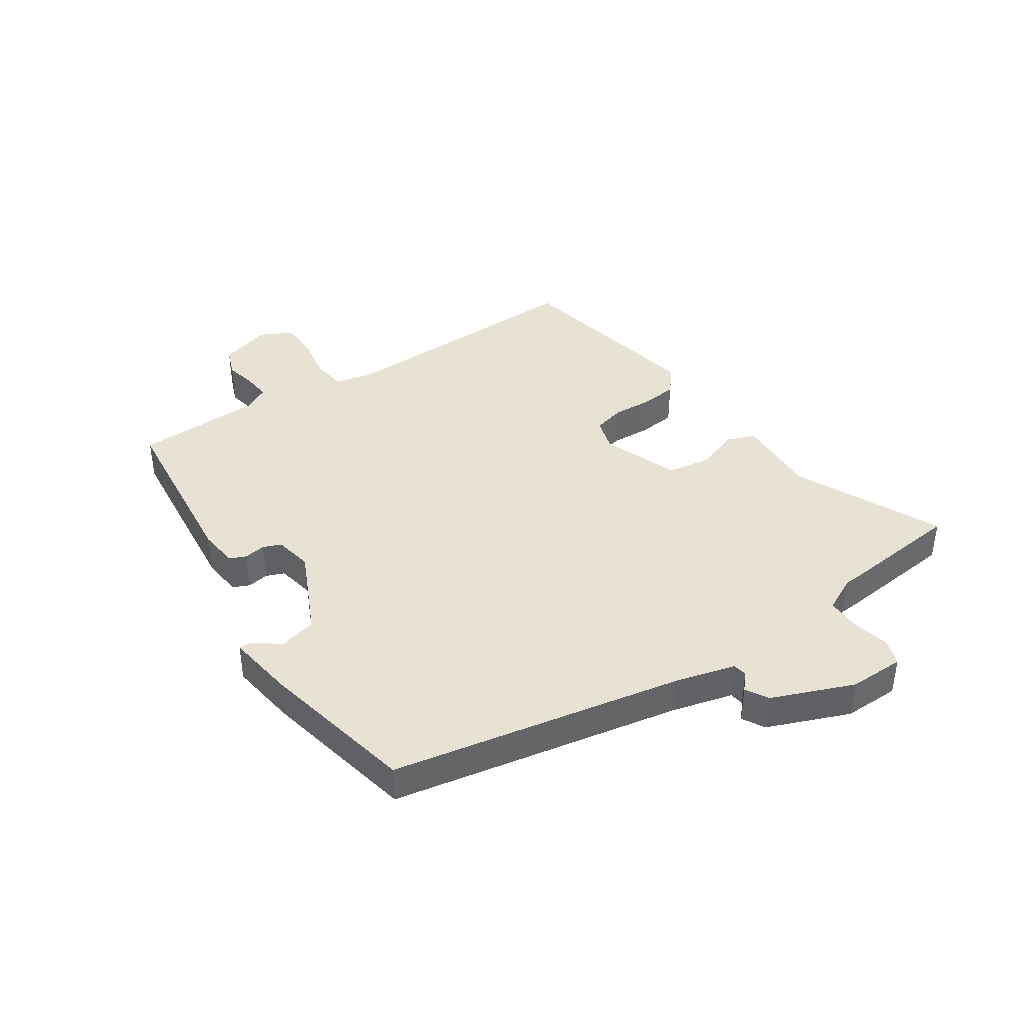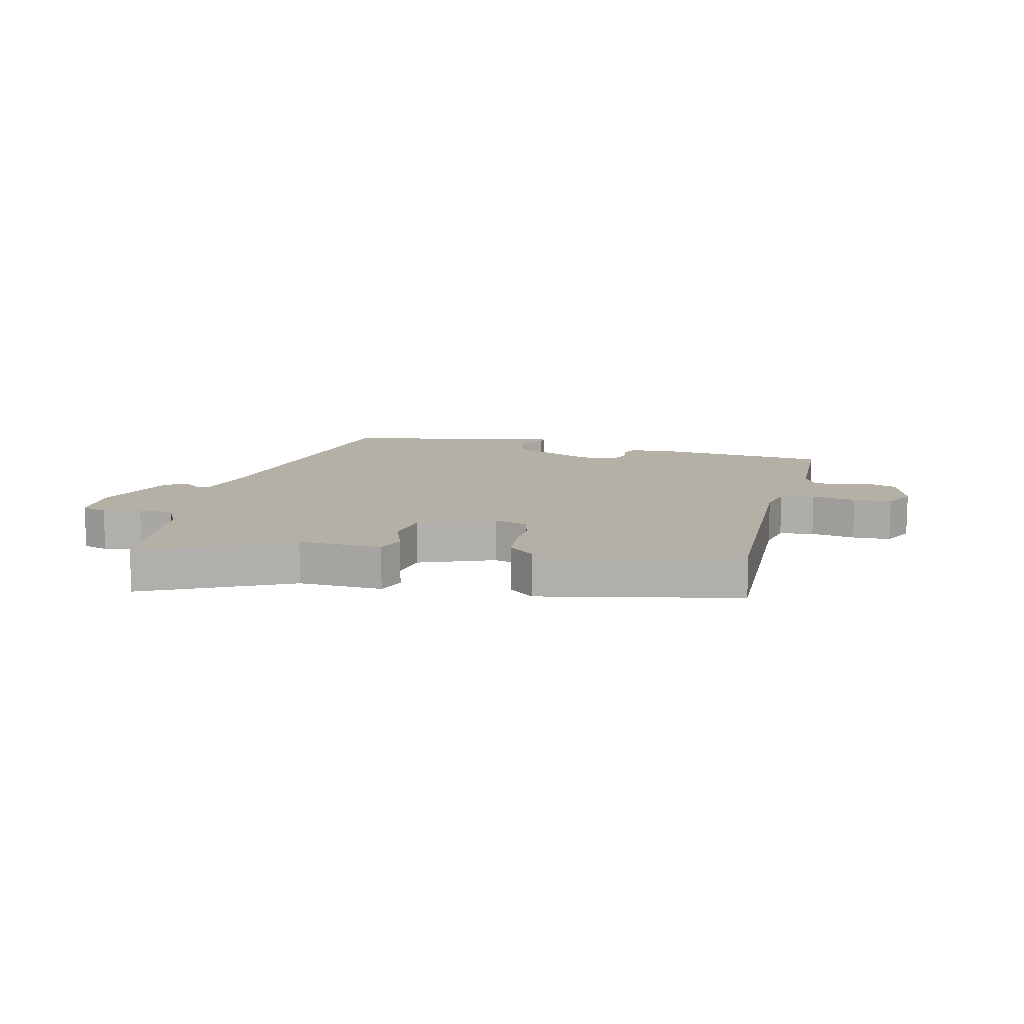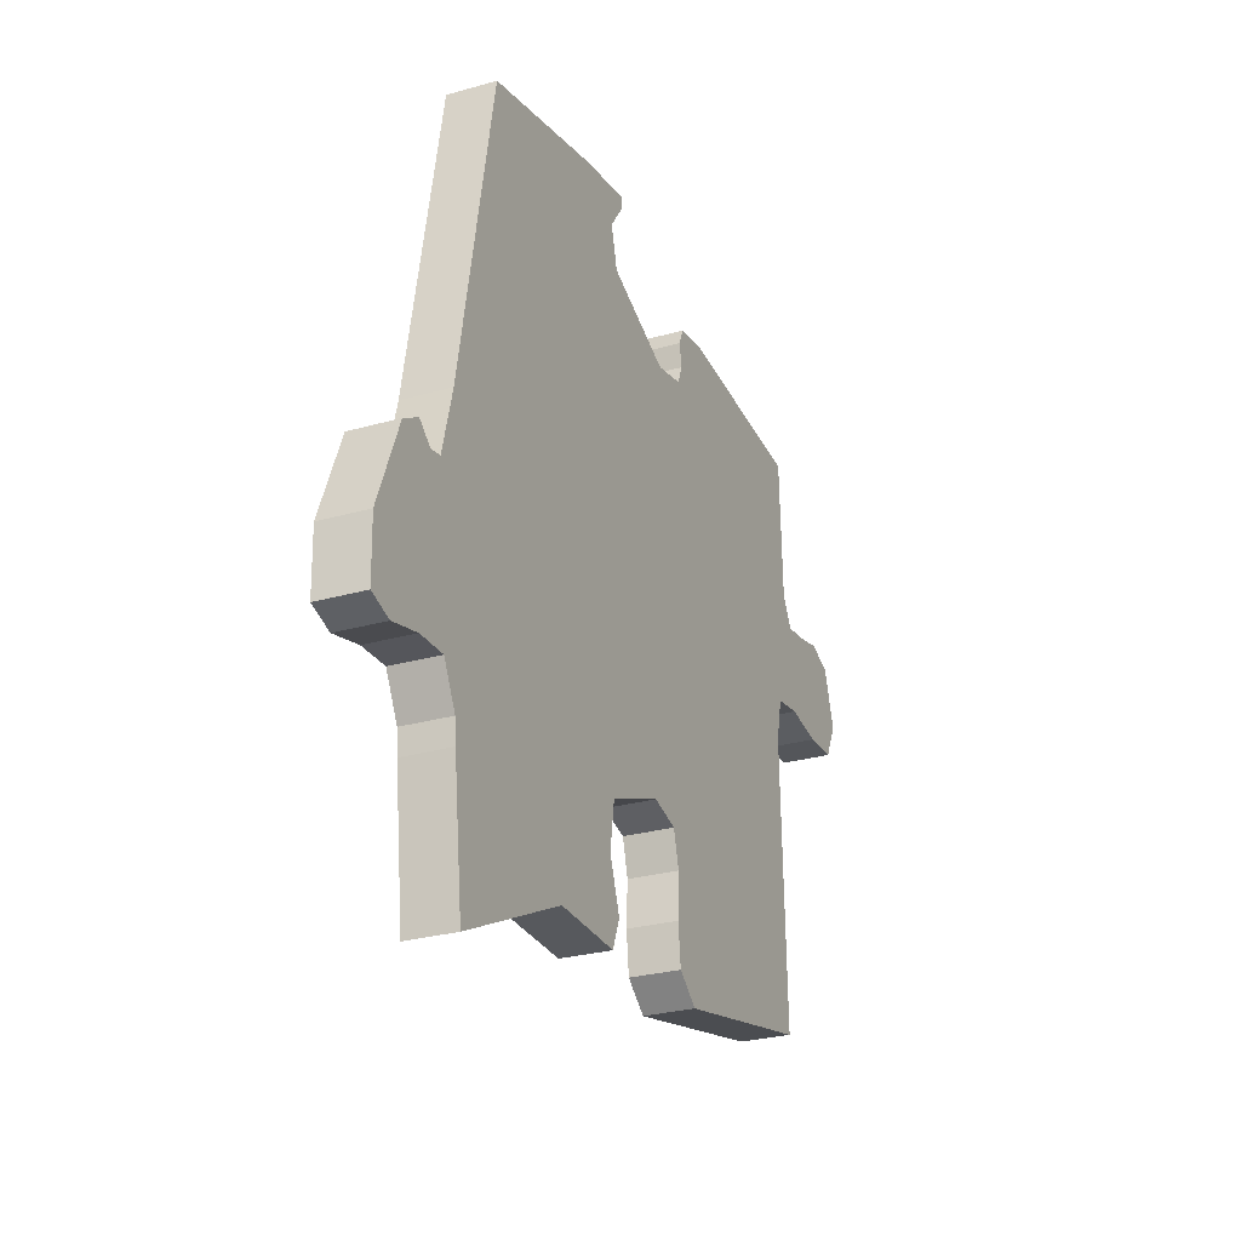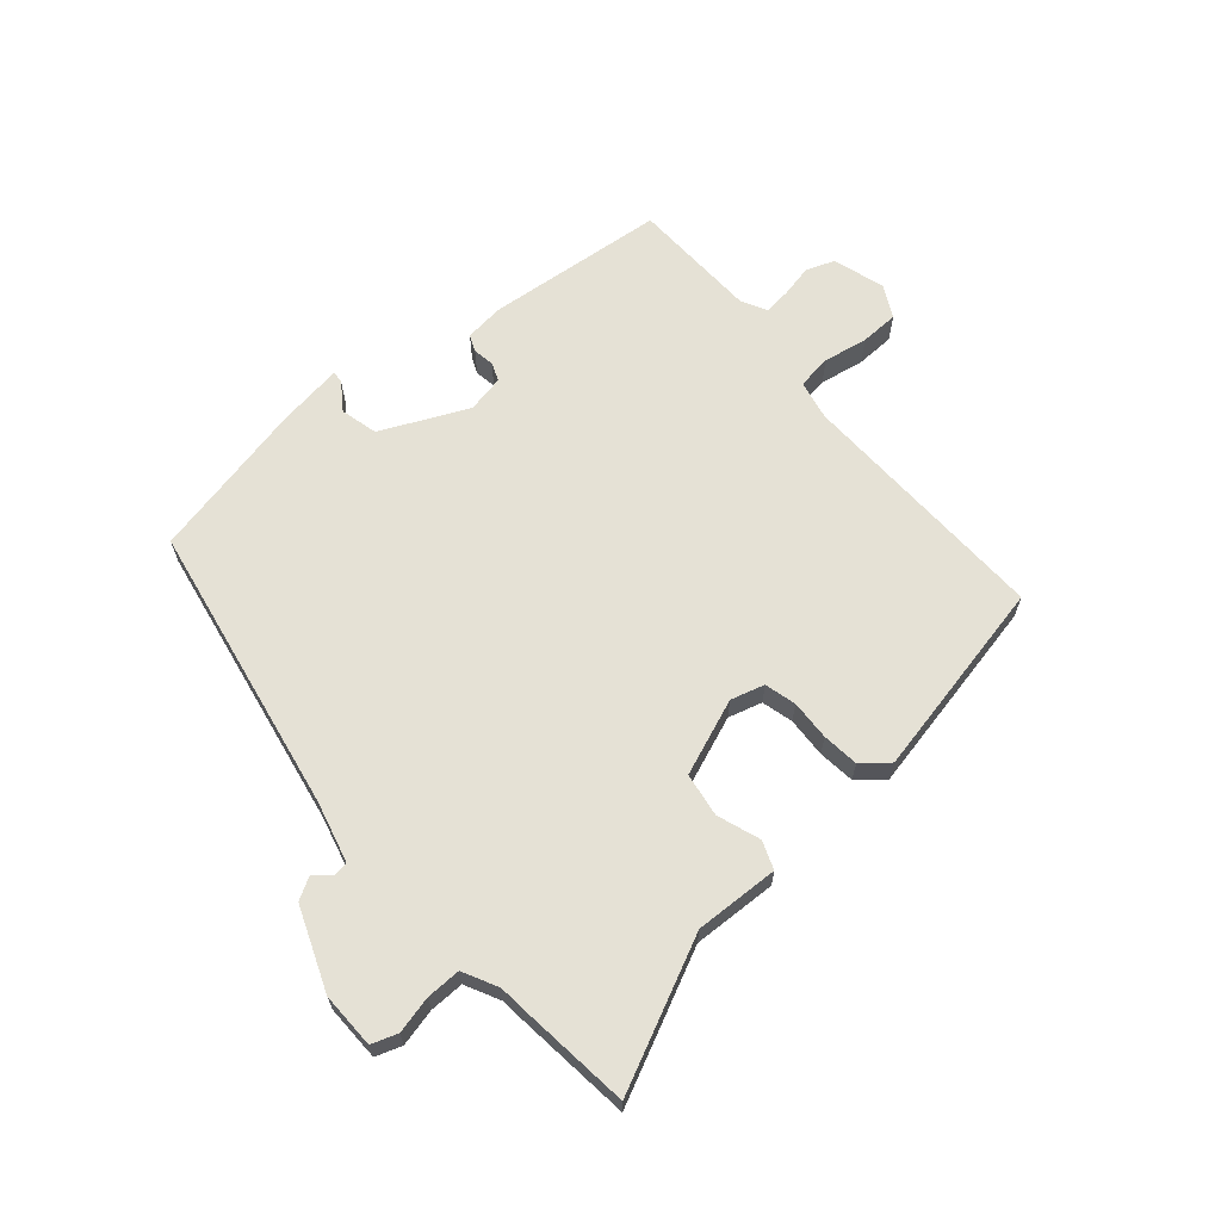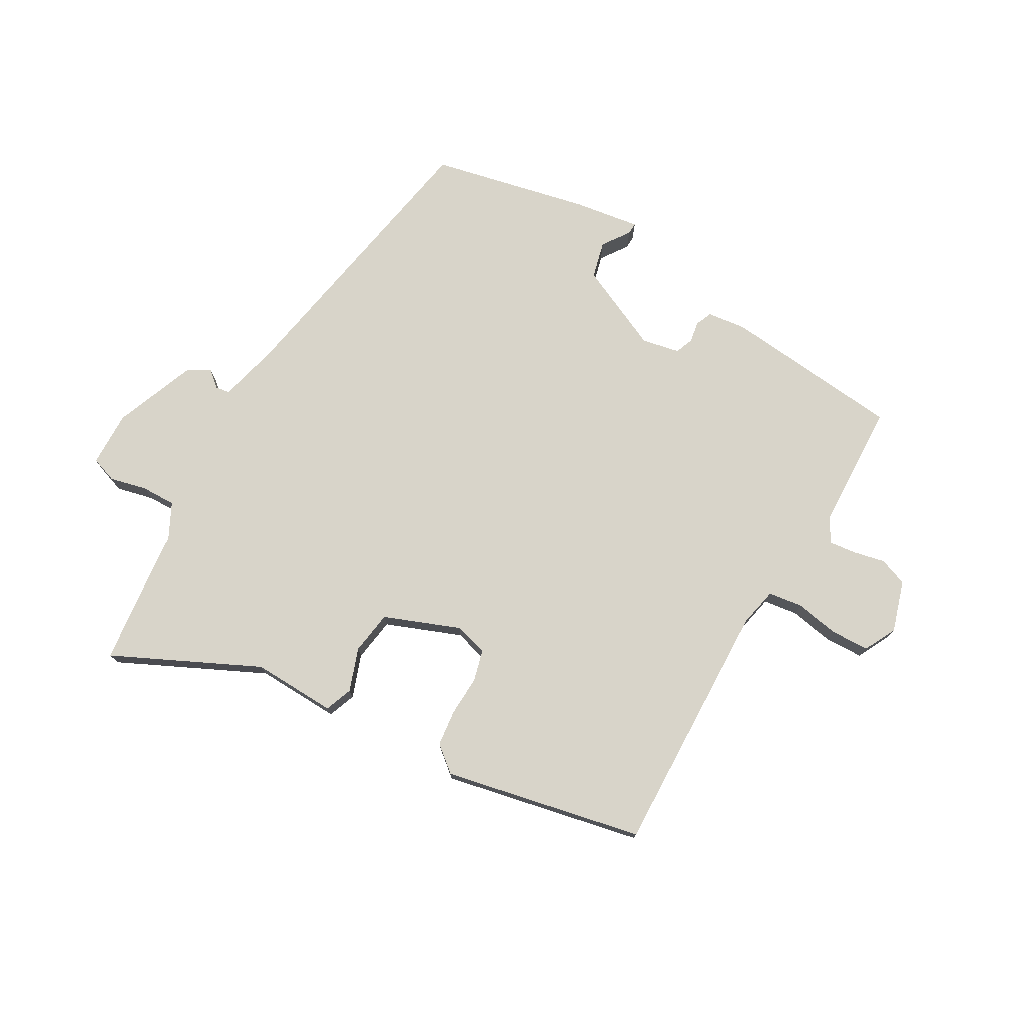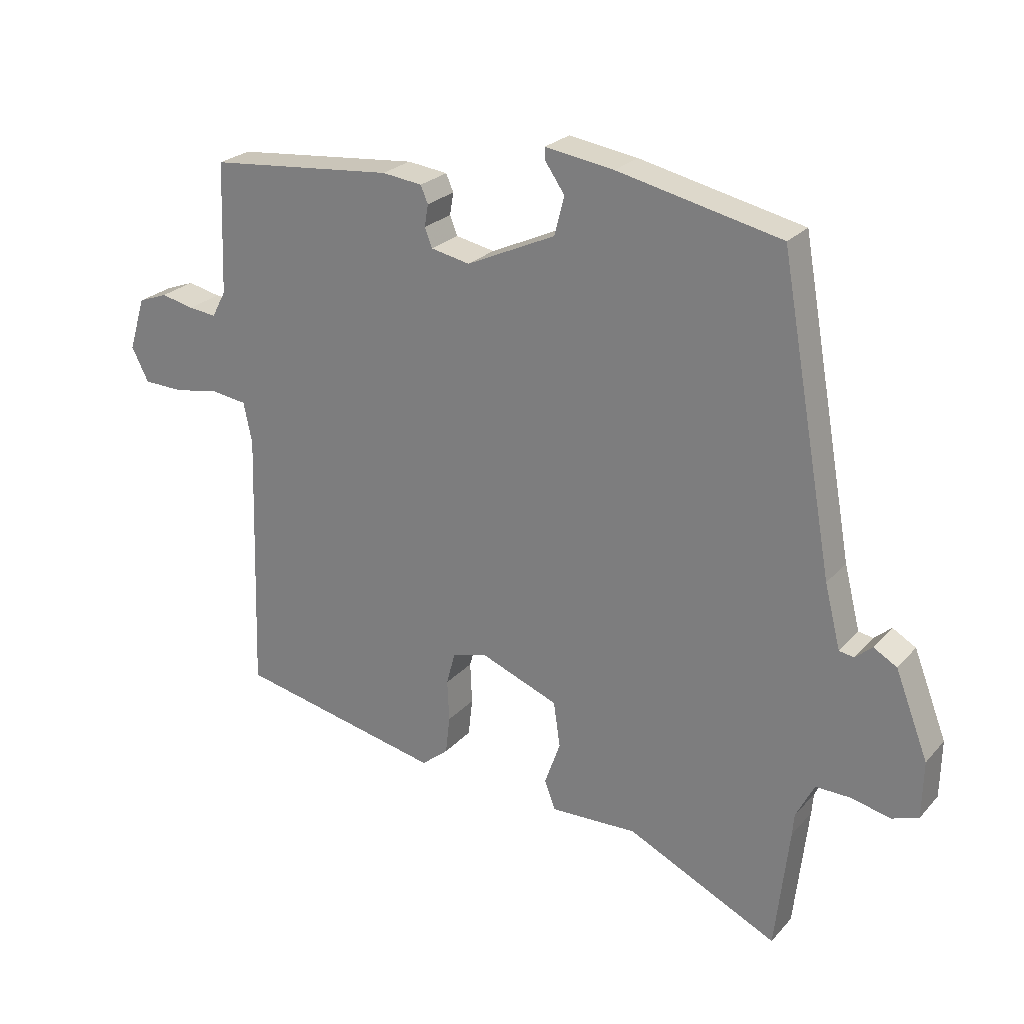
<metadata>
{"format":"obj","ext":"obj","renderer":"f3d","projection":"perspective","resolution":1024,"background":"white","views":[{"elev":40.6,"azim":56.7,"up":"+Y"},{"elev":11.7,"azim":-166.4,"up":"+Y"},{"elev":-27.2,"azim":113.8,"up":"+Z"},{"elev":65.0,"azim":139.5,"up":"+Y"},{"elev":75.6,"azim":-150.1,"up":"+Y"},{"elev":24.6,"azim":31.1,"up":"+Z"}]}
</metadata>
<code>
v 0.505 0.07 -0.456
v 0.482 0.07 -0.657
v 0.235 0.07 -0.539
v 0.093 0.07 -0.544
v 0.075 0.07 -0.497
v 0.101 0.07 -0.424
v 0.09 0.07 -0.35
v -0.038 0.07 -0.3
v -0.095 0.07 -0.316
v -0.109 0.07 -0.369
v -0.106 0.07 -0.437
v -0.113 0.07 -0.499
v -0.157 0.07 -0.535
v -0.494 0.07 -0.464
v -0.481 0.07 -0.031
v -0.495 0.07 0.036
v -0.553 0.07 0.044
v -0.628 0.07 0.031
v -0.693 0.07 0.033
v -0.721 0.07 0.088
v -0.694 0.07 0.175
v -0.646 0.07 0.193
v -0.592 0.07 0.181
v -0.546 0.07 0.176
v -0.523 0.07 0.219
v -0.515 0.07 0.434
v -0.21 0.07 0.463
v -0.144 0.07 0.455
v -0.132 0.07 0.427
v -0.138 0.07 0.391
v -0.126 0.07 0.36
v -0.062 0.07 0.347
v 0.084 0.07 0.414
v 0.1 0.07 0.477
v 0.068 0.07 0.523
v 0.067 0.07 0.543
v 0.18 0.07 0.526
v 0.447 0.07 0.467
v 0.535 0.07 -0.025
v 0.561 0.07 -0.128
v 0.585 0.07 -0.132
v 0.613 0.07 -0.108
v 0.651 0.07 -0.13
v 0.705 0.07 -0.269
v 0.703 0.07 -0.363
v 0.659 0.07 -0.378
v 0.596 0.07 -0.363
v 0.538 0.07 -0.362
v 0.508 0.07 -0.421
v 0.505 0 -0.456
v 0.482 0 -0.657
v 0.235 0 -0.539
v 0.093 0 -0.544
v 0.075 0 -0.497
v 0.101 0 -0.424
v 0.09 0 -0.35
v -0.038 0 -0.3
v -0.095 0 -0.316
v -0.109 0 -0.369
v -0.106 0 -0.437
v -0.113 0 -0.499
v -0.157 0 -0.535
v -0.494 0 -0.464
v -0.481 0 -0.031
v -0.495 0 0.036
v -0.553 0 0.044
v -0.628 0 0.031
v -0.693 0 0.033
v -0.721 0 0.088
v -0.694 0 0.175
v -0.646 0 0.193
v -0.592 0 0.181
v -0.546 0 0.176
v -0.523 0 0.219
v -0.515 0 0.434
v -0.21 0 0.463
v -0.144 0 0.455
v -0.132 0 0.427
v -0.138 0 0.391
v -0.126 0 0.36
v -0.062 0 0.347
v 0.084 0 0.414
v 0.1 0 0.477
v 0.068 0 0.523
v 0.067 0 0.543
v 0.18 0 0.526
v 0.447 0 0.467
v 0.535 0 -0.025
v 0.561 0 -0.128
v 0.585 0 -0.132
v 0.613 0 -0.108
v 0.651 0 -0.13
v 0.705 0 -0.269
v 0.703 0 -0.363
v 0.659 0 -0.378
v 0.596 0 -0.363
v 0.538 0 -0.362
v 0.508 0 -0.421
f 45 46 47
f 44 45 47
f 43 44 47
f 42 43 47
f 41 42 47
f 40 41 47 48
f 39 40 48 49
f 37 38 39
f 36 37 39
f 35 36 39
f 34 35 39
f 1 2 3
f 49 1 3
f 39 49 3
f 34 39 3
f 33 34 3
f 28 29 30
f 27 28 30
f 26 27 30
f 25 26 30
f 24 25 30 31
f 21 22 23
f 20 21 23
f 19 20 23
f 18 19 23
f 17 18 23
f 16 17 23 24
f 13 14 15
f 12 13 15
f 11 12 15
f 10 11 15
f 9 10 15 16
f 24 31 32
f 16 24 32
f 9 16 32
f 8 9 32
f 4 5 6
f 3 4 6
f 33 3 6 7
f 7 8 32 33
f 96 95 94
f 96 94 93
f 96 93 92
f 96 92 91
f 96 91 90
f 97 96 90 89
f 98 97 89 88
f 88 87 86
f 88 86 85
f 88 85 84
f 88 84 83
f 52 51 50
f 52 50 98
f 52 98 88
f 52 88 83
f 52 83 82
f 79 78 77
f 79 77 76
f 79 76 75
f 79 75 74
f 80 79 74 73
f 72 71 70
f 72 70 69
f 72 69 68
f 72 68 67
f 72 67 66
f 73 72 66 65
f 64 63 62
f 64 62 61
f 64 61 60
f 64 60 59
f 65 64 59 58
f 81 80 73
f 81 73 65
f 81 65 58
f 81 58 57
f 55 54 53
f 55 53 52
f 56 55 52 82
f 82 81 57 56
f 1 50 51 2
f 2 51 52 3
f 3 52 53 4
f 4 53 54 5
f 5 54 55 6
f 6 55 56 7
f 7 56 57 8
f 8 57 58 9
f 9 58 59 10
f 10 59 60 11
f 11 60 61 12
f 12 61 62 13
f 13 62 63 14
f 14 63 64 15
f 15 64 65 16
f 16 65 66 17
f 17 66 67 18
f 18 67 68 19
f 19 68 69 20
f 20 69 70 21
f 21 70 71 22
f 22 71 72 23
f 23 72 73 24
f 24 73 74 25
f 25 74 75 26
f 26 75 76 27
f 27 76 77 28
f 28 77 78 29
f 29 78 79 30
f 30 79 80 31
f 31 80 81 32
f 32 81 82 33
f 33 82 83 34
f 34 83 84 35
f 35 84 85 36
f 36 85 86 37
f 37 86 87 38
f 38 87 88 39
f 39 88 89 40
f 40 89 90 41
f 41 90 91 42
f 42 91 92 43
f 43 92 93 44
f 44 93 94 45
f 45 94 95 46
f 46 95 96 47
f 47 96 97 48
f 48 97 98 49
f 49 98 50 1

</code>
